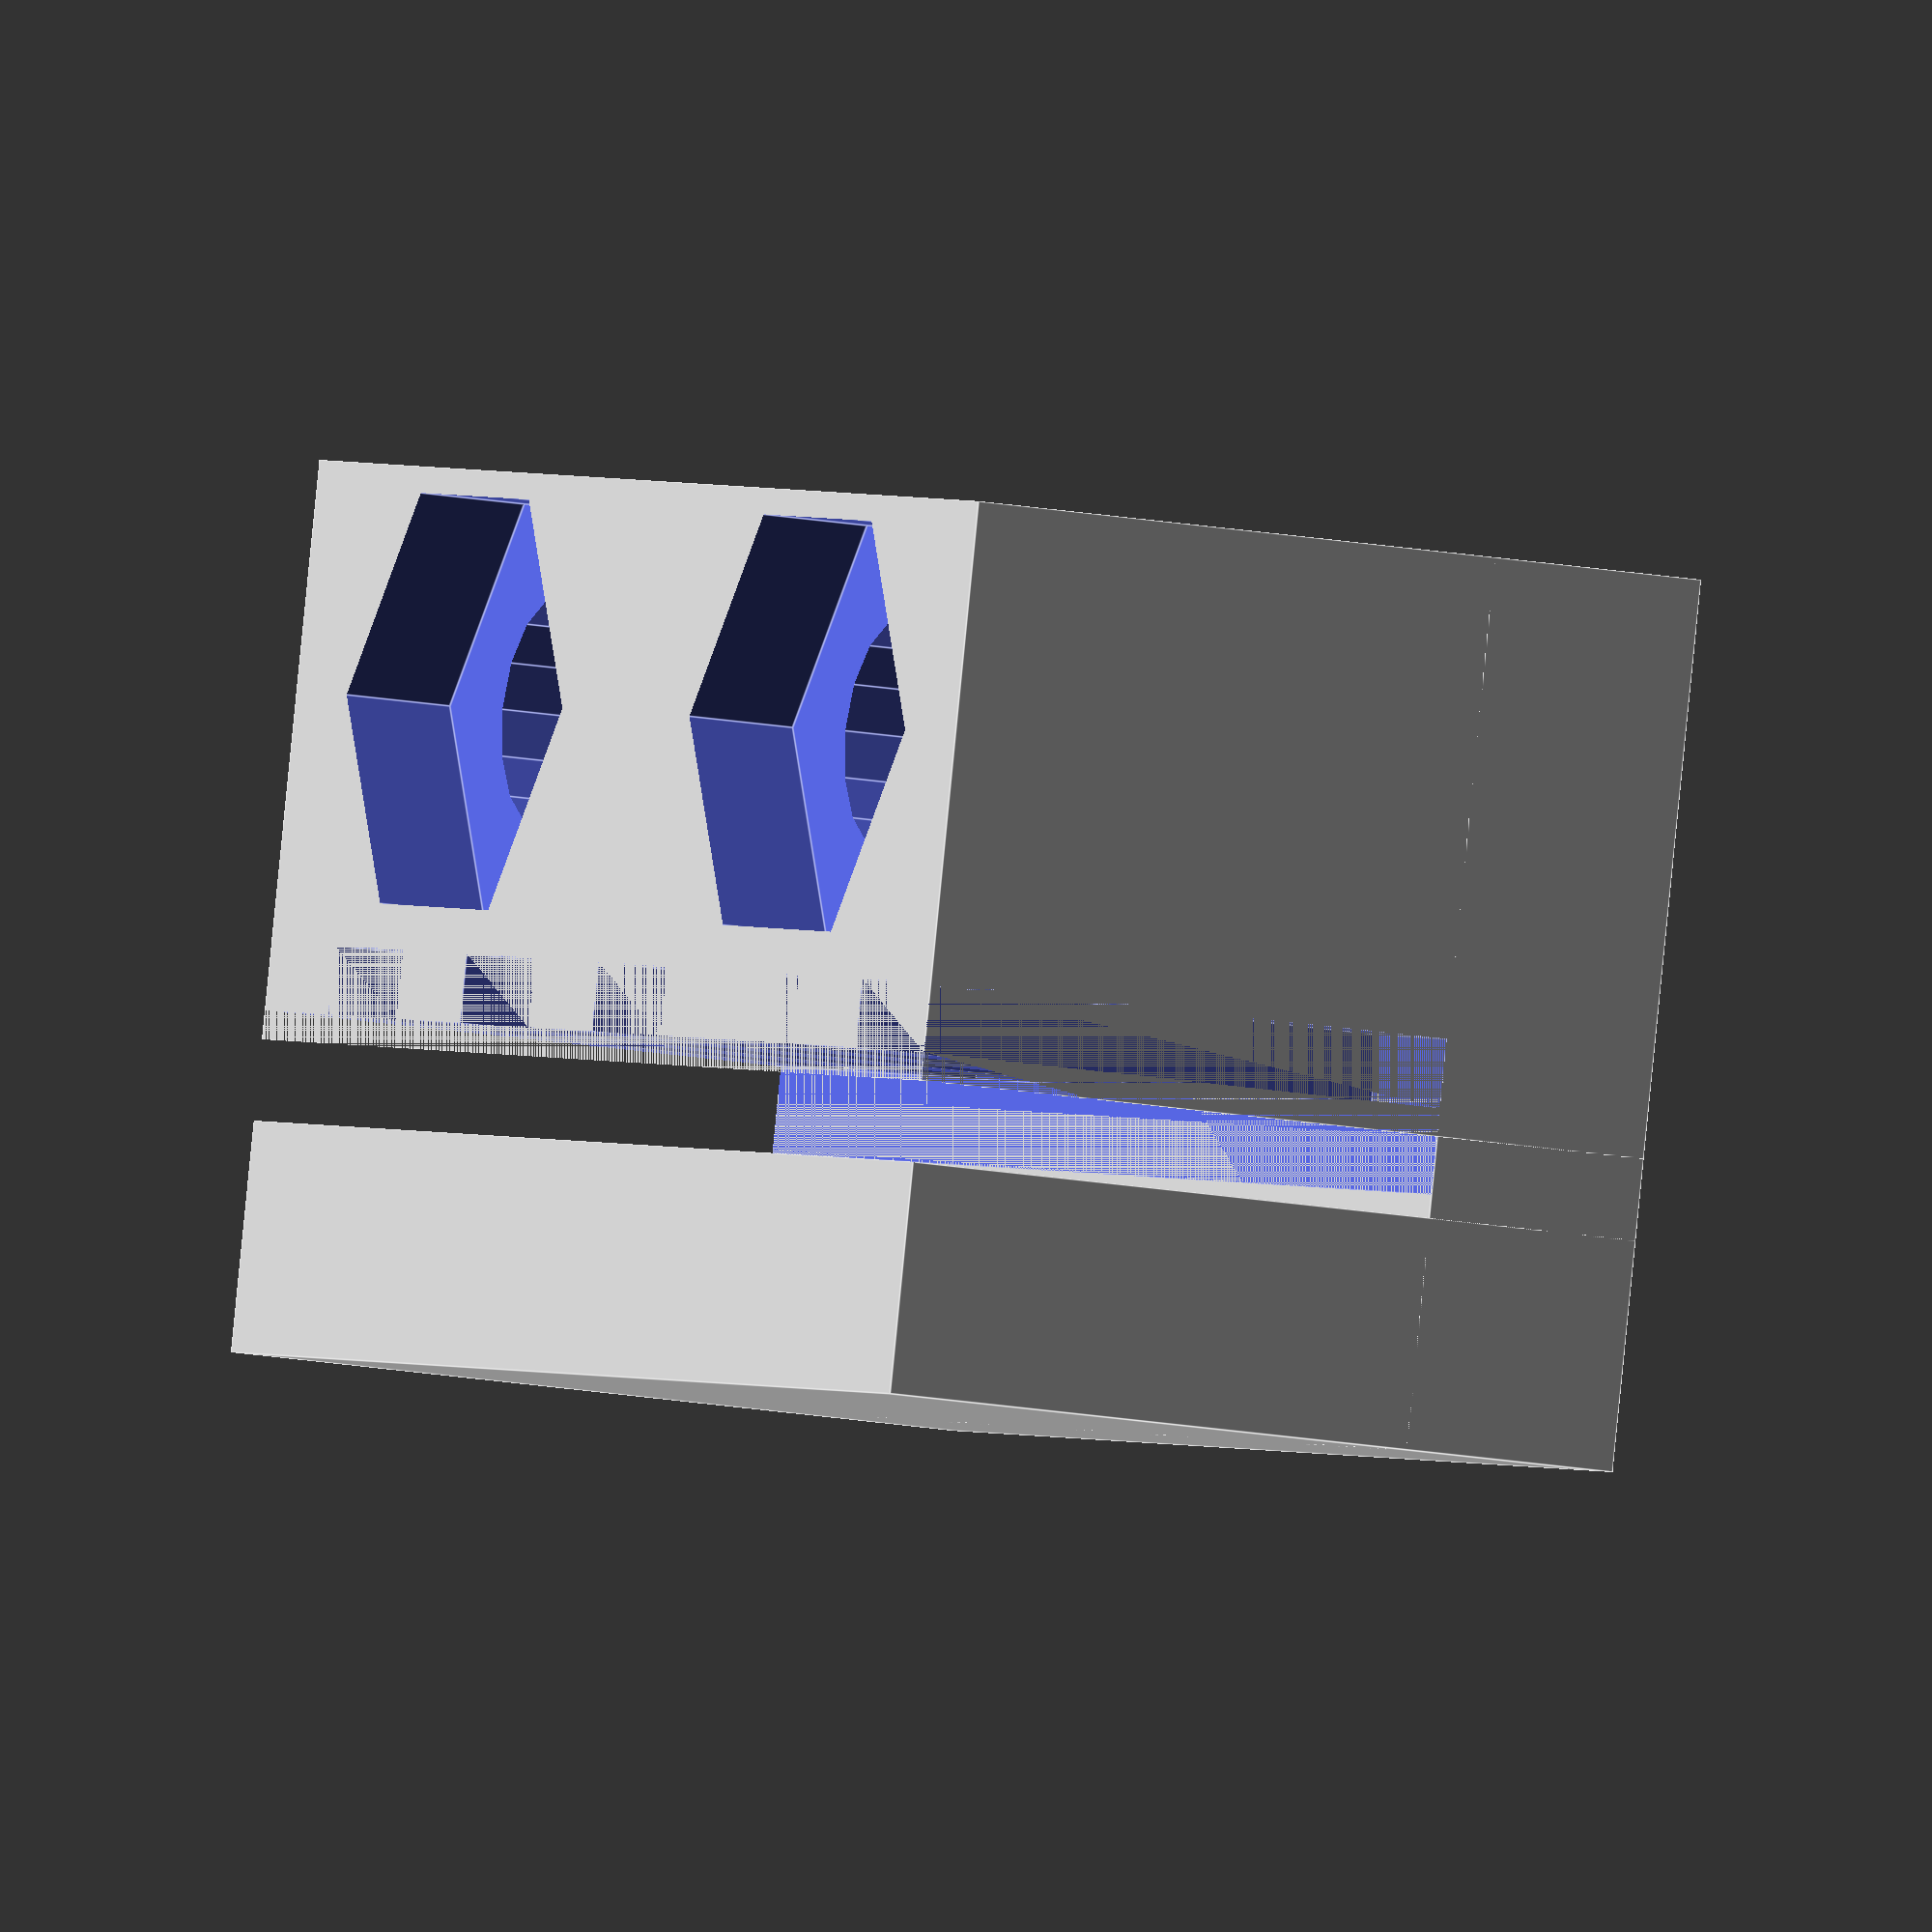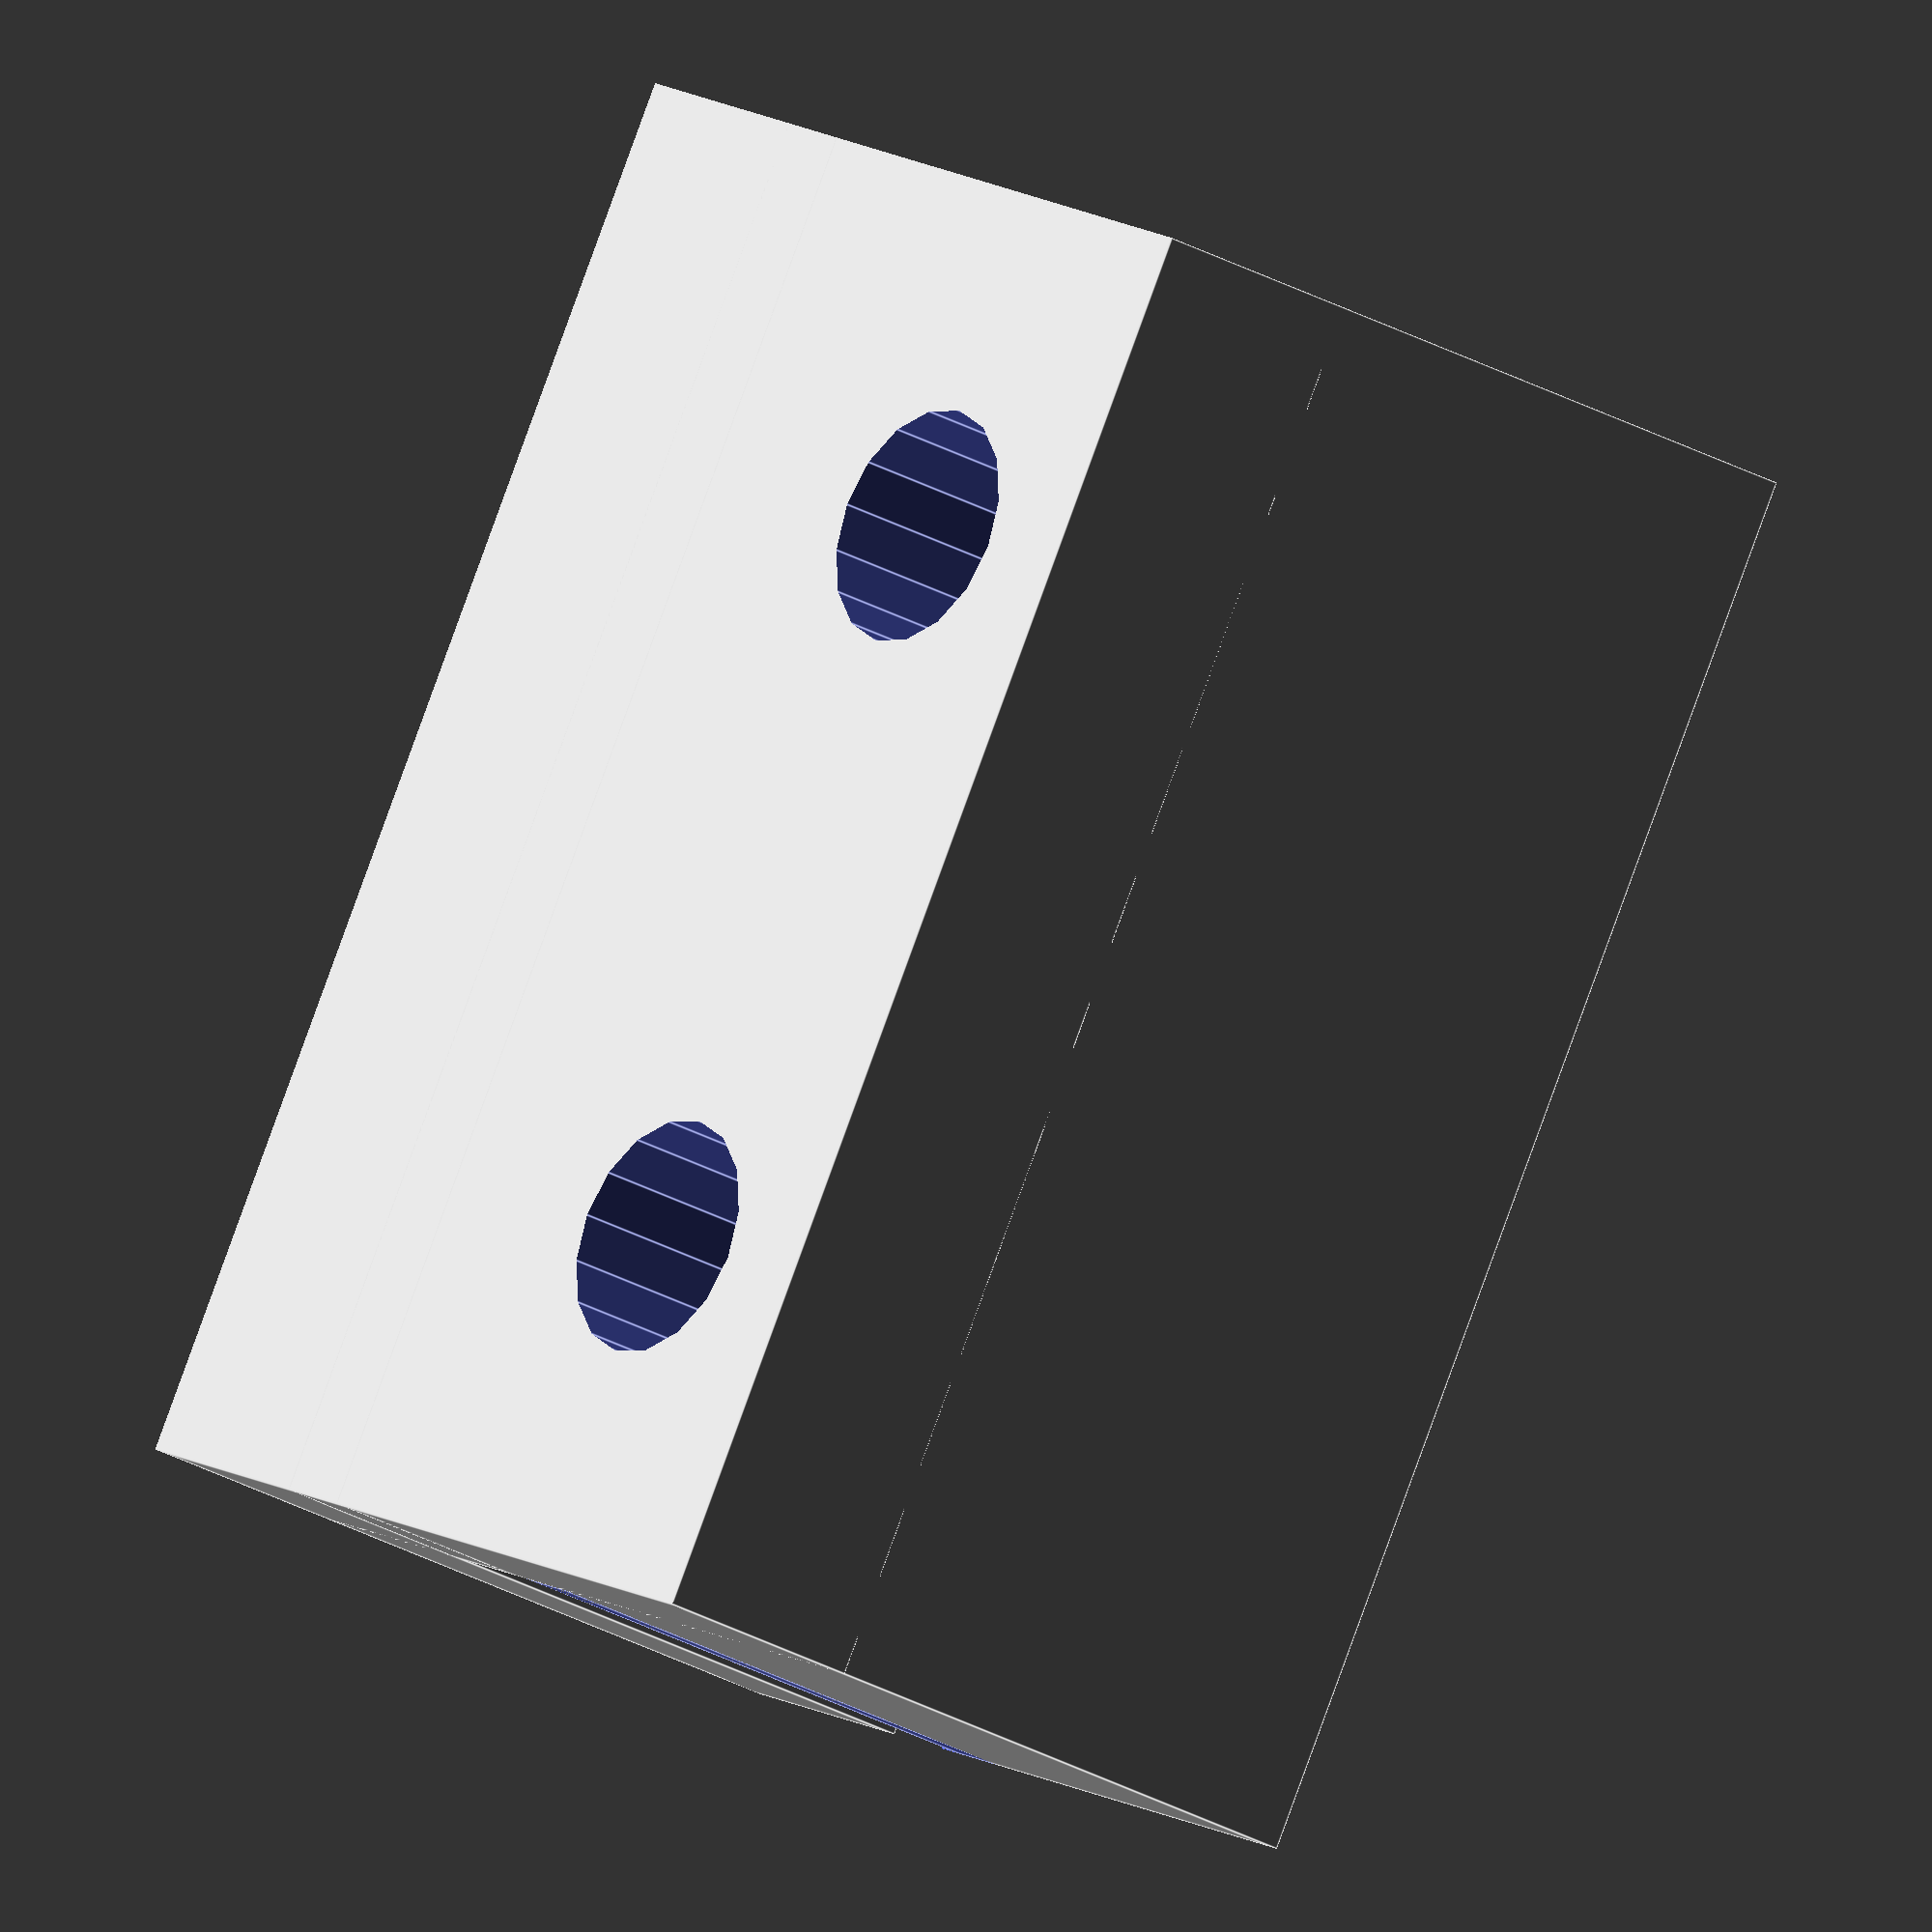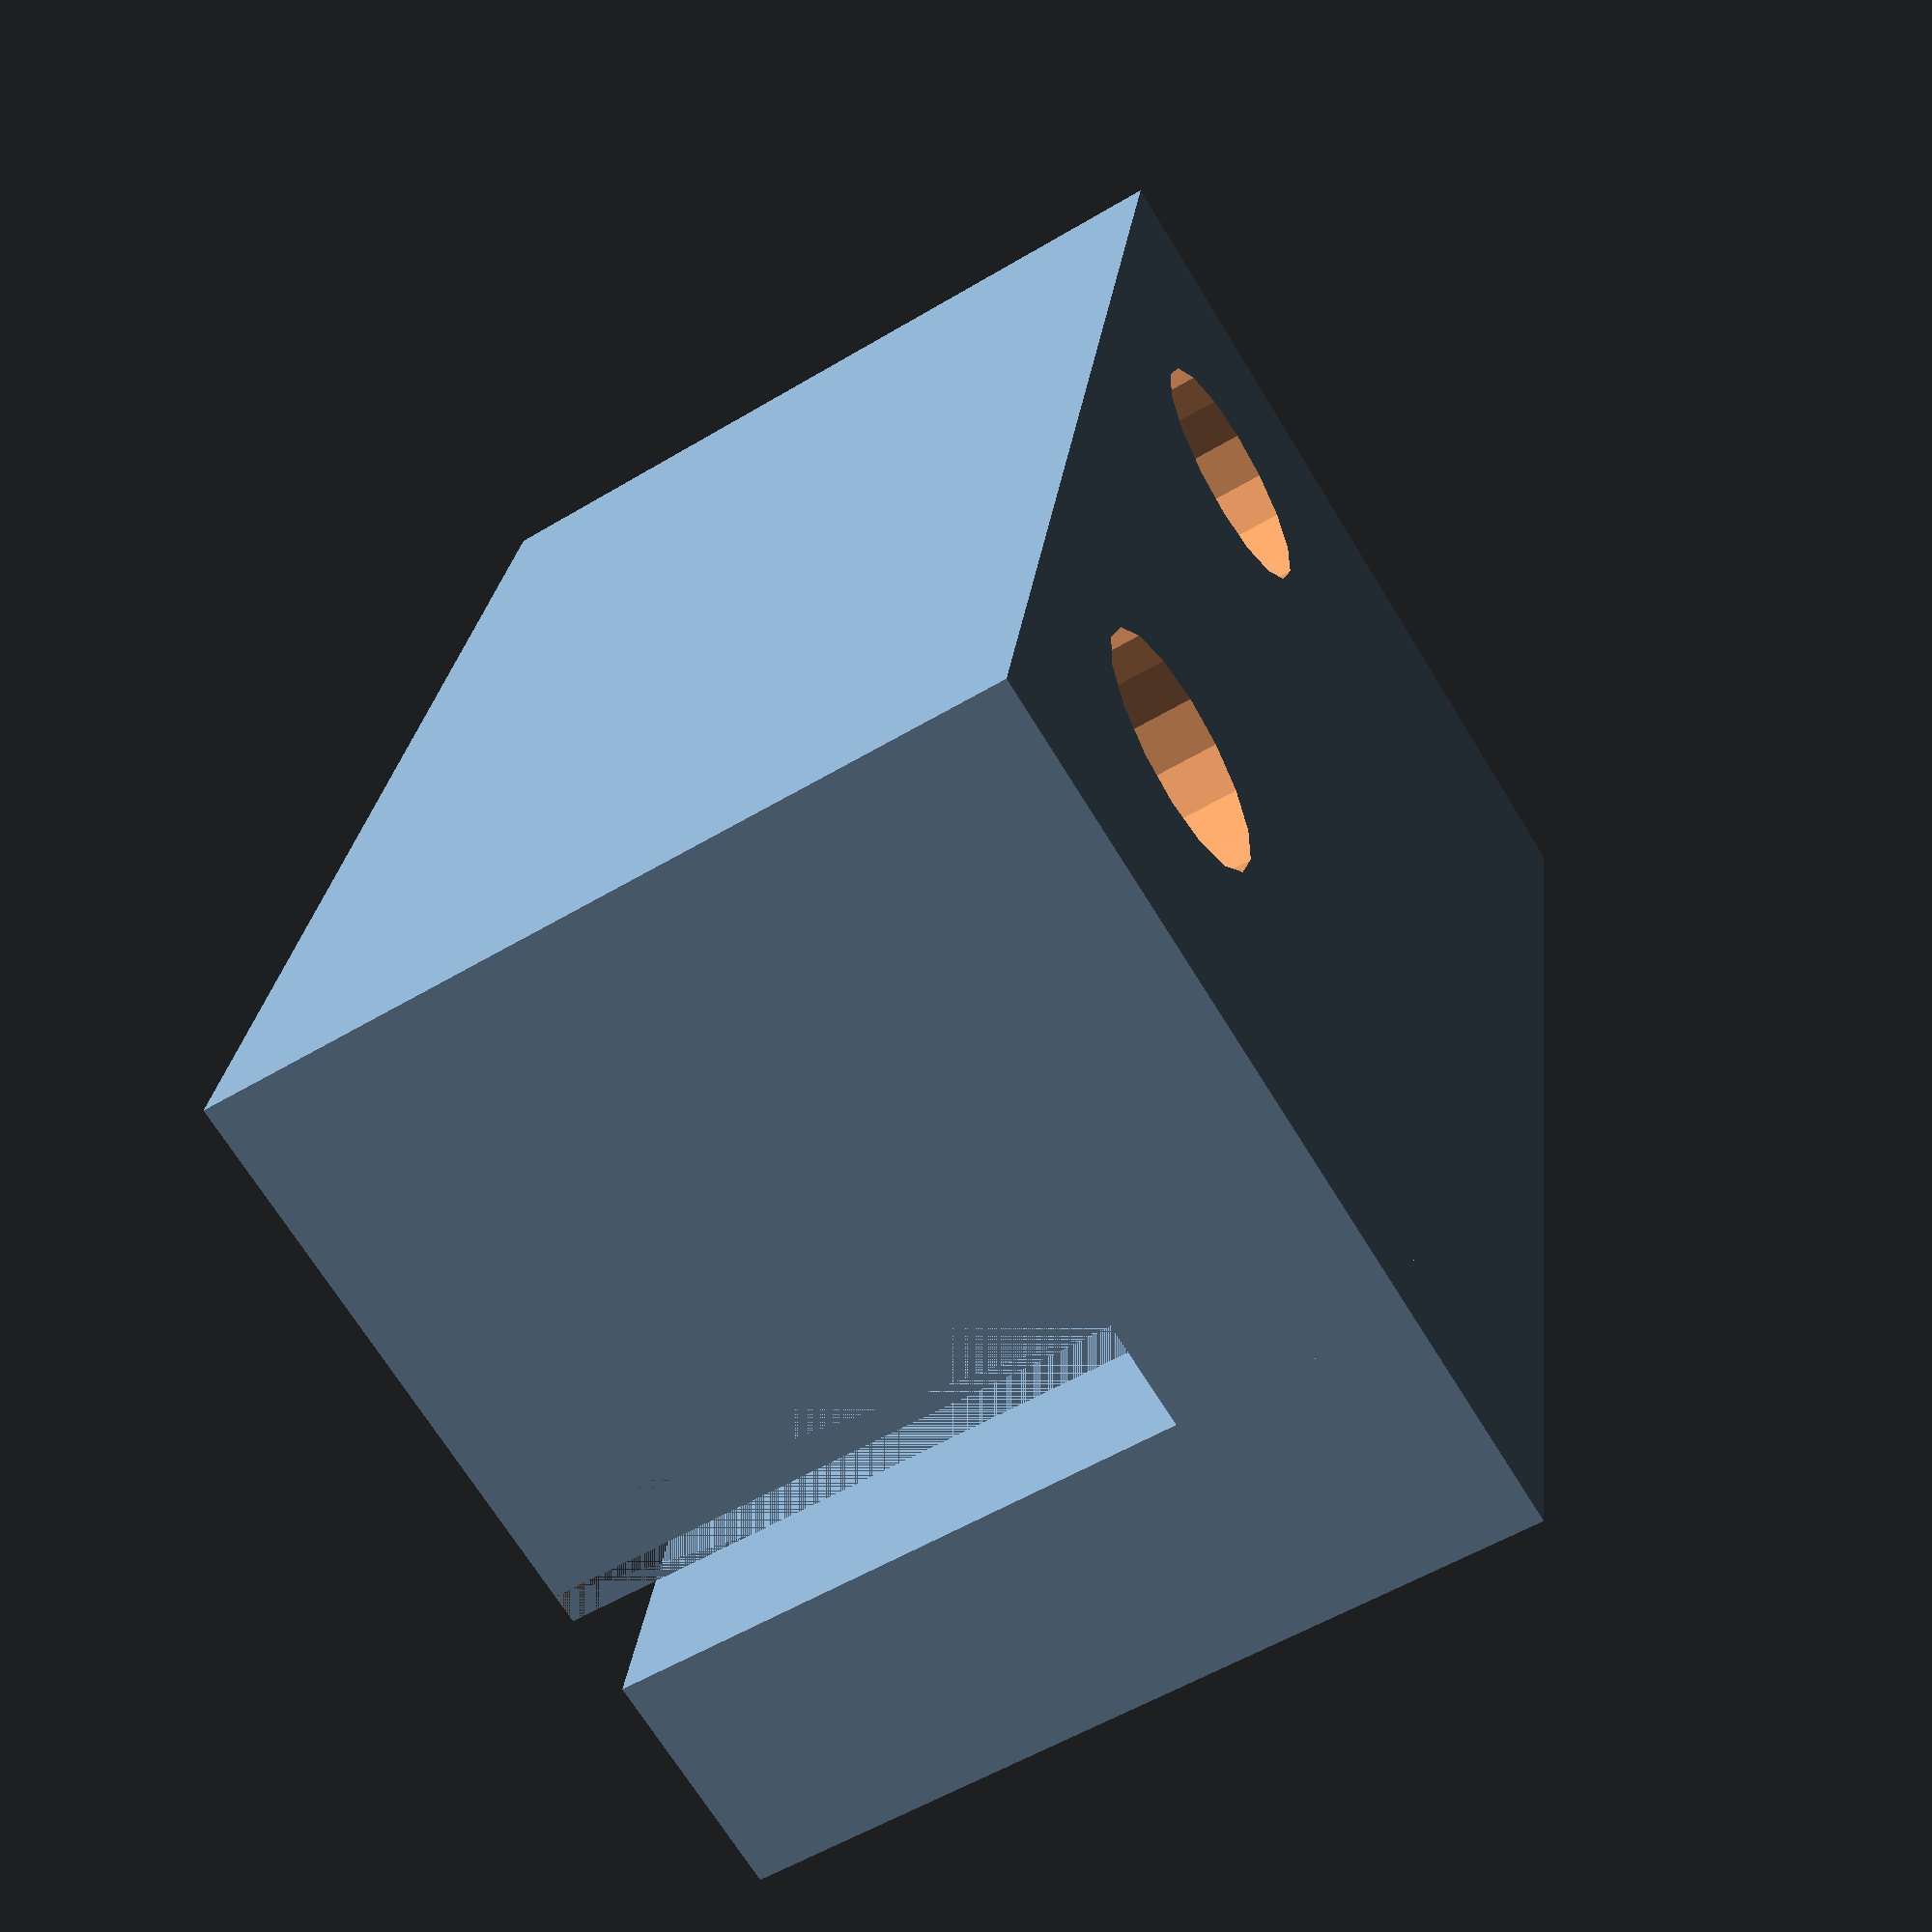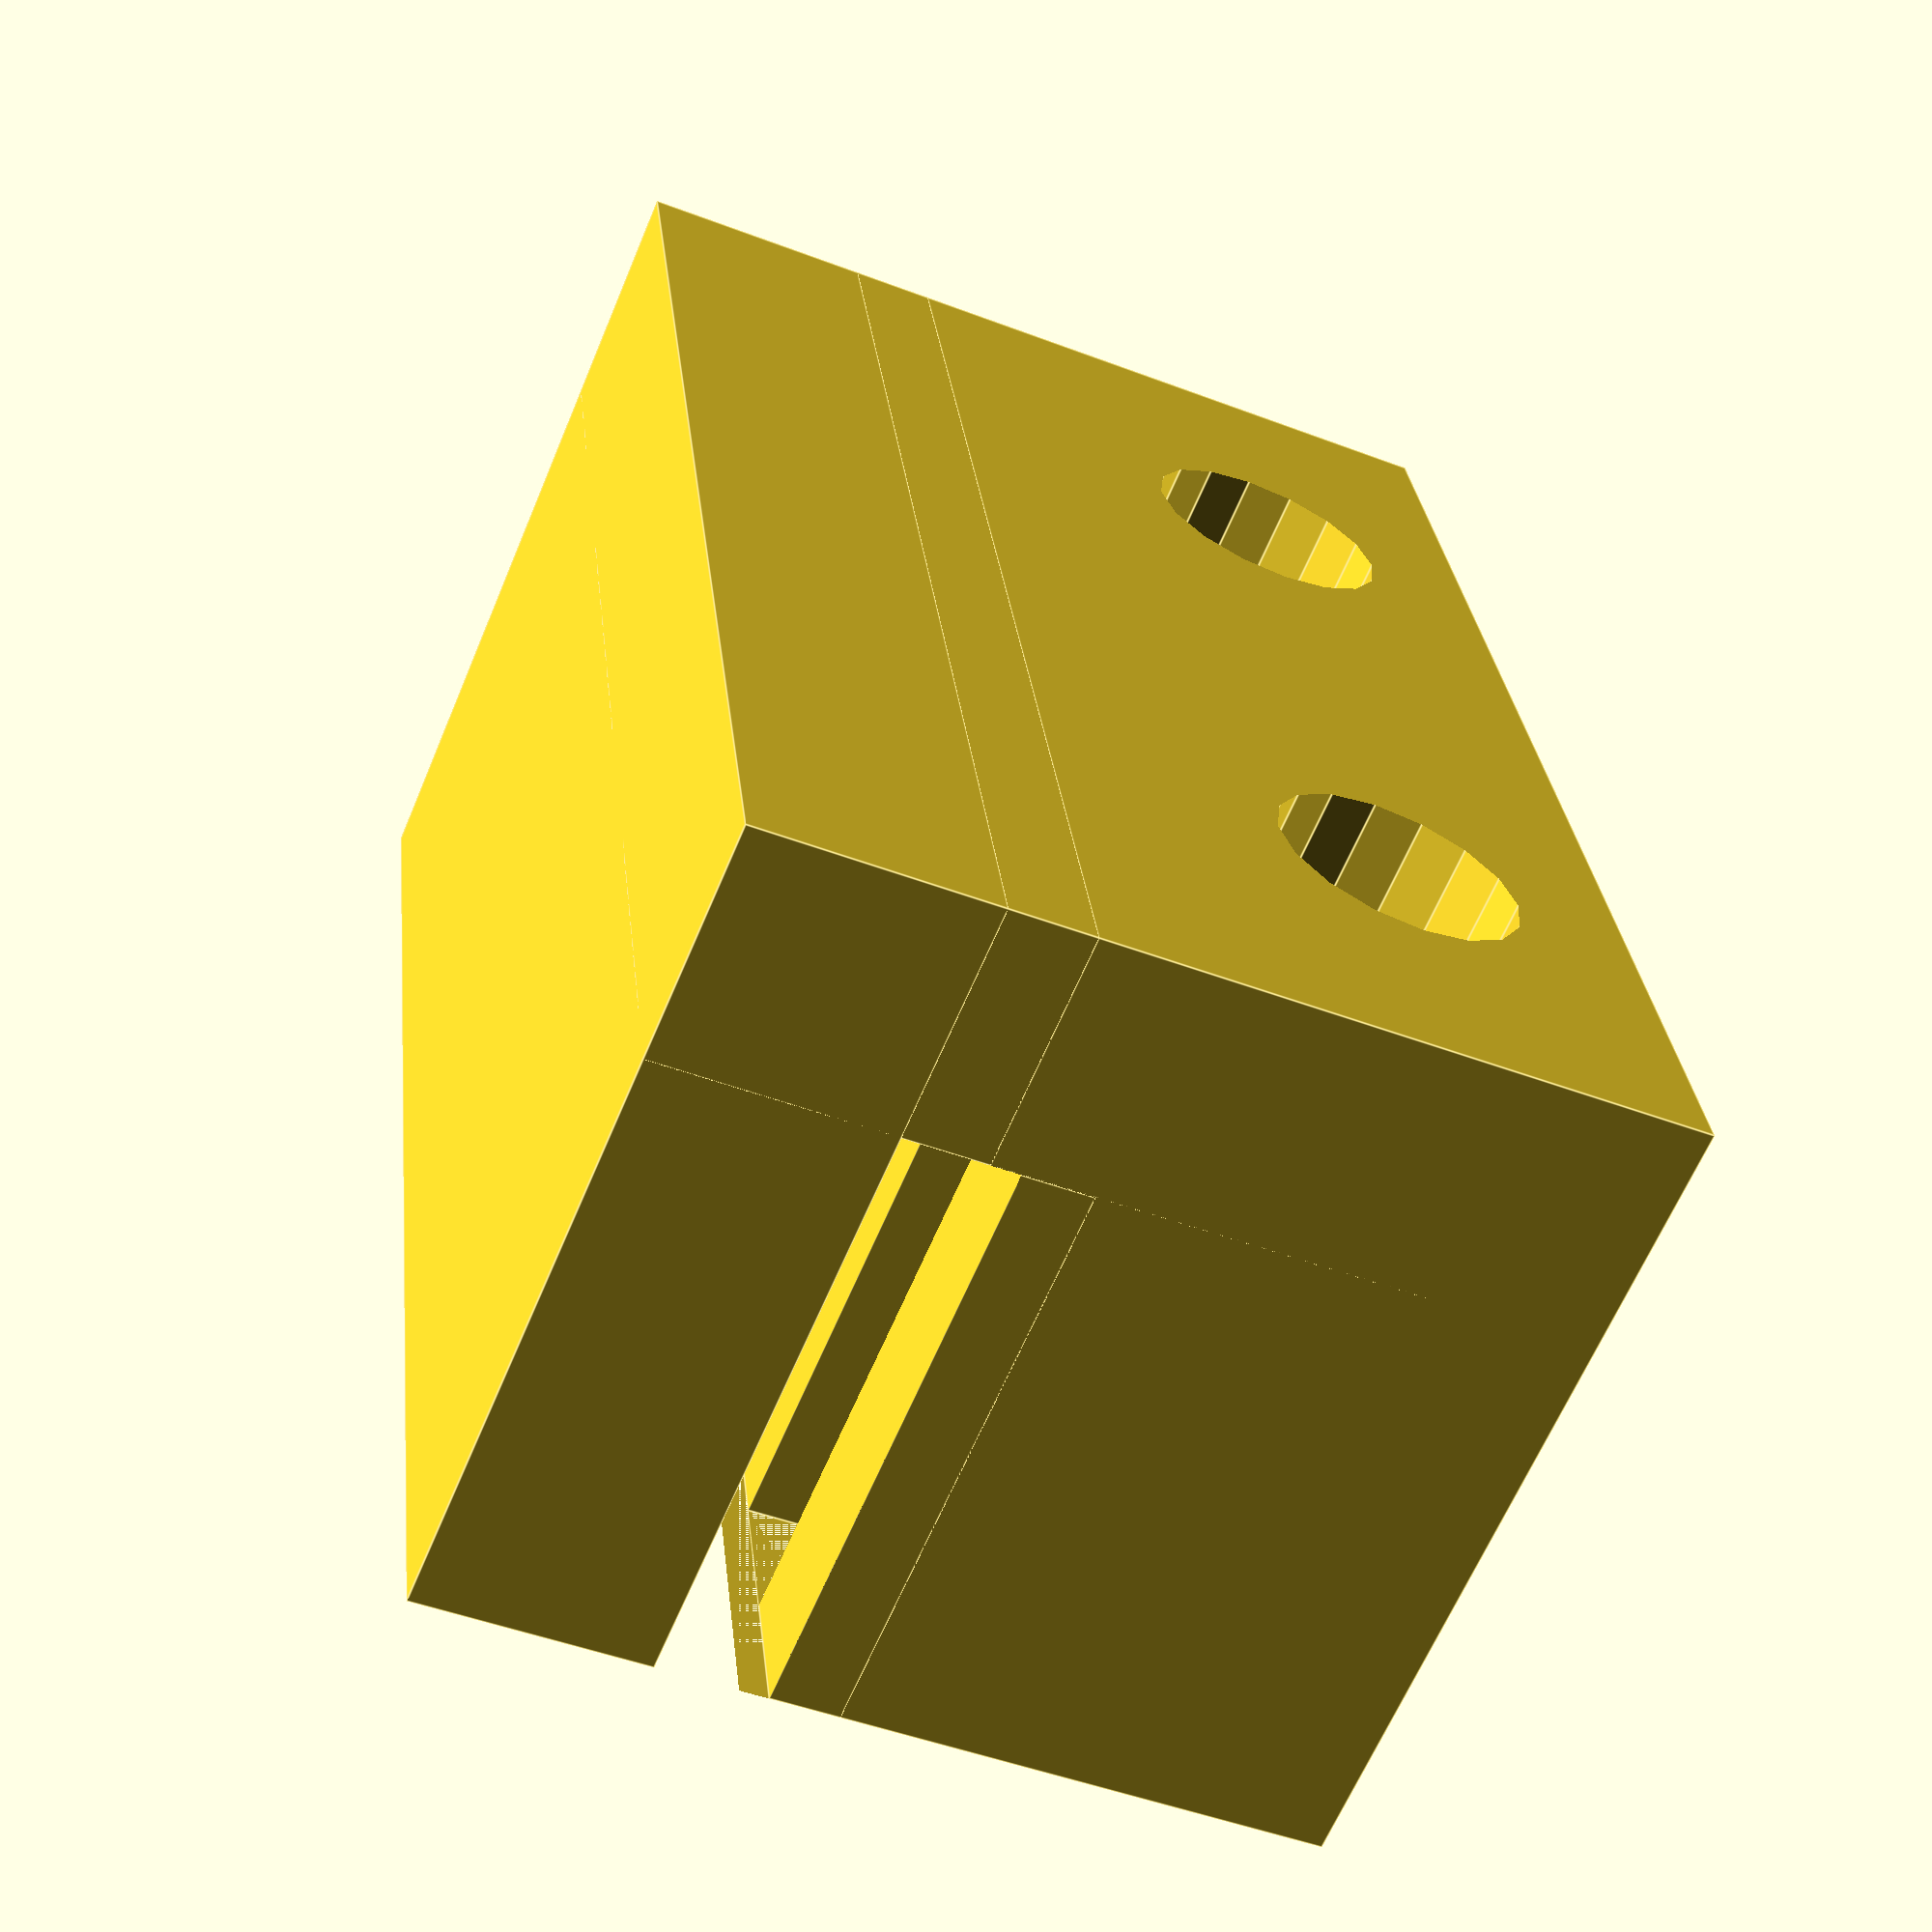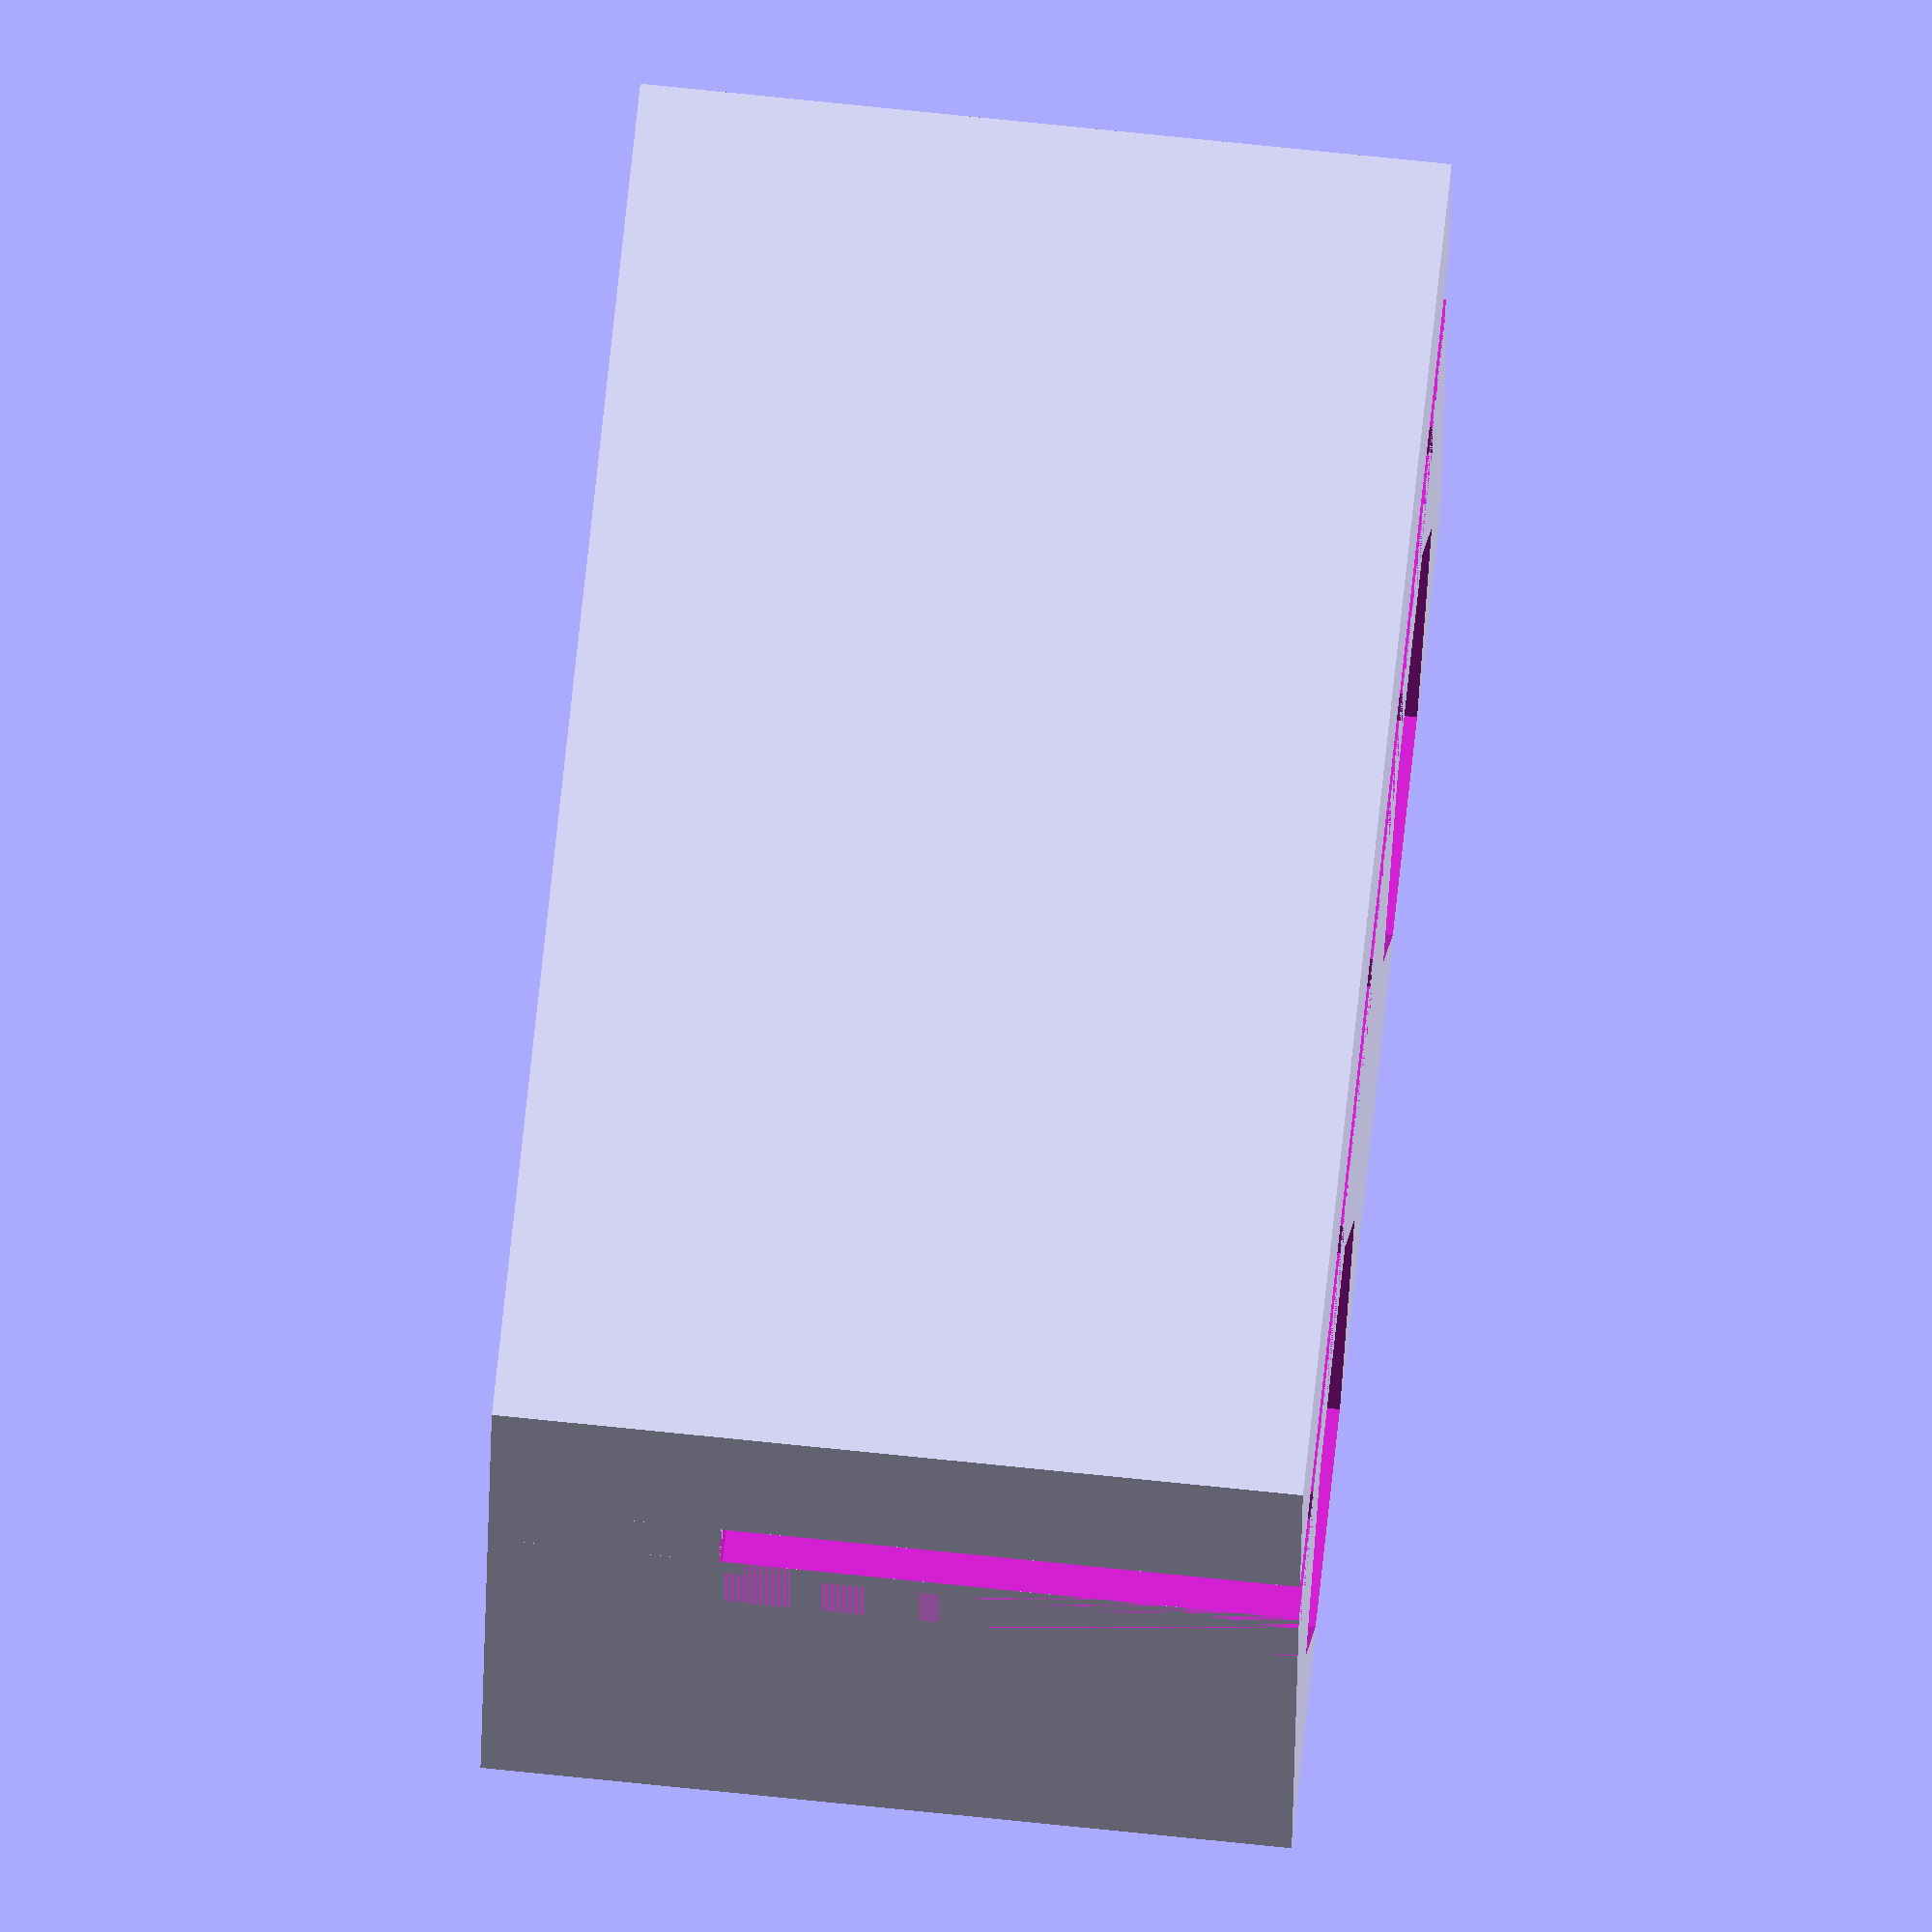
<openscad>
// X-belt retainer/tensioner
// May 2012 John Newman

// This parameter deterimes how far the belt is held above the deck
dRise = 0;			// Added to the depth to make the belt run horizontal

// Belt dimensions - These are for T2.5, see below for T5
//tBase = 1.25;		// Thickness of belt base
//tFull = 2.0;			// Thickness of Belt at teeth
//wTooth = 1.4;		// Width of tooth (not actual, req)
//wSpace = 1.1;		// Width of space
//wBelt = 6.2;		// Width of belt

// Belt dimensions - These are for T5
tBase = 1.5;		// Thickness of belt base
tFull = 2.7;			// Thickness of Belt at teeth
wTooth = 2.6;		// Width of tooth (not actual, req)
wSpace = 2.4;		// Width of space
wBelt = 10;		// Width of belt


// Misc params
wHex = 6.9;		// Width of trap for hex nut
dHex	= 2.5;			// Depth of trap for hex nut
rM3 = 1.7;			// Radius of M3 bolt hole
sDrop = wHex/2-0.5; //2.8;		// Driver screw drop from base of slider
Adjust = 0.5;		// Spacing for things to fit inside other things!
pWidth = 9;			// Screw platform width
pHeight = 5;		// Screw platform height

// Base parameters
bwExt = 20;		// Widest part of base
bwInt = 15;			// inside width, where slider goes
blExt = 30;			// Overall length of base
blHed = 6;			// Head of base whch takes the strain !
bdExt = 12.5;		// This included a minimum floor thickness of 2mm (?)
bRoof = 2.8;		// The thickness of the roof which holds the slider in
bFloor = 1;			// The thickness of the floor under the slider (minimum)
bdSoc = bdExt-(bRoof+bFloor);		// 'Socket' depth for slider to go in

// Slider parameters
swMax = bwInt - Adjust;	// Wide part of slider
sdMax = bdSoc-Adjust;		// Height of slider

lBelt = blExt*2;		// Length of a bit of belt!
rMsk = blExt/3 ;		// Radius of part of mount masking...

module sliderpart() {
	difference() {
		cube([blExt-blHed,swMax,sdMax],center=true);
		// Make a hole for the bolt end
	//	translate([(blExt-blHed)/2-2,0,(sdMax/2)-sDrop]) rotate([30,0,0]) rotate([0,90,0]) cylinder(10,rM3+0.5,rM3+0.5,$fn=6);
		// Make a fracture to cause fill
		translate([(blExt-blHed)/2-4.2,0,(sdMax-tFull)/2+1]) cube([0.05,swMax-4.4,sdMax],center=true) ;
		// Finally indent for belt
		translate([-lBelt/2,-wBelt/2,-sdMax/2-0.1]) belt();
	}
}

// Note this is positioned so that the slider is centered on the XY plane
module basepart() {
	union() {
		difference() {
			translate([0,0,-dRise/2]) cube([blExt,bwExt,bdExt+dRise],center=true);
			// Remove the space for the slider
			translate([-blHed,0,(bFloor-bRoof)/2]) cube([blExt,bwInt,bdSoc],center=true);
			// Remove a hole for the bolt
			translate([(blExt/2-9),0,bFloor+sDrop-bdExt/2]) rotate([30,0,0]) rotate([0,90,0]) cylinder(15,rM3,rM3);
			// An indentation for the bolt head
			translate([(blExt/2)-(blHed+5-dHex),0,bFloor+sDrop-bdExt/2]) rotate([30,0,0]) rotate([0,90,0]) cylinder(5,wHex/2,wHex/2,$fn=6);
			// A slot for the belt to come through
			translate([blExt/2-blHed,0,(bdExt-tFull-0.61)/2-bRoof]) cube([15,wBelt+2,tFull+0.6],center=true);
		}
		translate([0,bwExt/2 + (pWidth/2-0.01),-bdExt/2+pHeight/2]) screwmount() ;
		translate([0,-(bwExt/2 + (pWidth/2-0.01)),-bdExt/2+pHeight/2]) screwmount() ;
	}
}

module belt() {
	cube([lBelt,wBelt,tBase]) ;
	for (inc = [0:(wTooth+wSpace):lBelt-wTooth]) translate([inc,0,tBase-0.01]) cube([wTooth,wBelt,(tFull-tBase)]) ;
}

module screwmount() {
	difference() {
		cube([blExt,pWidth,pHeight],center=true);
		// Bolt holes
		//translate([(blExt-pWidth)/2,0,-(pHeight/2+1)]) rotate([0,0,30]) cylinder(pHeight+2,rM3,rM3,$fn=6);
		translate([-(blExt-pWidth)/2,0,-(pHeight/2+1)]) rotate([0,0,30]) cylinder(pHeight+2,rM3,rM3,$fn=6);
		// Nut traps
		//translate([(blExt-pWidth)/2,0,pHeight/2-dHex-0.01]) rotate([0,0,30]) cylinder(5,wHex/2,wHex/2,$fn=6);
		translate([-(blExt-pWidth)/2,0,pHeight/2-dHex-0.01]) rotate([0,0,30]) cylinder(5,wHex/2,wHex/2,$fn=6);
	}
}



// ---- this is the only thing I've done, just using the belt shape for 
// ---- my purposes here, misan.


/*
translate([0,0,14]) rotate([-90,0,0])  {
//	union() {
	translate([0,10,0]) cube([25,4,15.4]);
	translate([0,0,12.4]) cube([25,14,3]);
}
*/


translate([0,0,14]) rotate([-90,0,0]) difference() {
	union() {
	translate([0,10,0]) cube([25,4,15.4]);
	translate([0,0,11.4]) cube([25,14,4]);
		difference() {
			cube([25,14,10]);
			translate([0,10,11]) 			rotate([180,0,0])  belt();
		}
	}

	translate([6,25,4]) rotate([90,0,0]) cylinder(d=4.2, h=30,$fn=16);
	translate([6,2,4]) rotate([90,0,0]) rotate([0,0,0]) cylinder(r=7 / cos(180 / 6) / 2 + 0.05, h=4,$fn=6);
     
	translate([19,25,4]) rotate([90,0,0]) cylinder(d=4.2, h=30,$fn=16);
	translate([19,2,4]) rotate([90,0,0]) rotate([0,0,0]) cylinder(r=7 / cos(180 / 6) / 2 + 0.05, h=4,$fn=6);

 
}




/*
translate([40,0,14]) rotate([-90,0,0]) difference() {
	union() {
	translate([0,10,0]) cube([25,4,15.4]);
	translate([0,0,11.4]) cube([25,14,4]);
		difference() {
			cube([25,14,11]);
			translate([0,10,12]) 			rotate([180,0,0])  belt();
		}
	}

	translate([6,25,4]) rotate([90,0,0]) cylinder(d=4.2, h=30,$fn=16);
	translate([6,2,4]) rotate([90,0,0]) rotate([0,0,0]) cylinder(r=7 / cos(180 / 6) / 2 + 0.05, h=4,$fn=6);
     
	translate([19,25,4]) rotate([90,0,0]) cylinder(d=4.2, h=30,$fn=16);
	translate([19,2,4]) rotate([90,0,0]) rotate([0,0,0]) cylinder(r=7 / cos(180 / 6) / 2 + 0.05, h=4,$fn=6);

 
    
//	translate([-1,7,4]) rotate([0,90,0]) cylinder(r=4.2/2, h=27,$fn=16);
//	translate([-1,7,4]) rotate([0,90,0]) rotate([0,0,0]) cylinder(r=7 / cos(180 / 6) / 2 + 0.05, h=4,$fn=6);
}
*/
</openscad>
<views>
elev=192.0 azim=12.3 roll=117.6 proj=o view=edges
elev=26.6 azim=59.2 roll=227.9 proj=o view=edges
elev=55.4 azim=258.4 roll=122.2 proj=p view=wireframe
elev=243.4 azim=276.5 roll=22.6 proj=p view=edges
elev=106.2 azim=187.0 roll=264.1 proj=o view=wireframe
</views>
